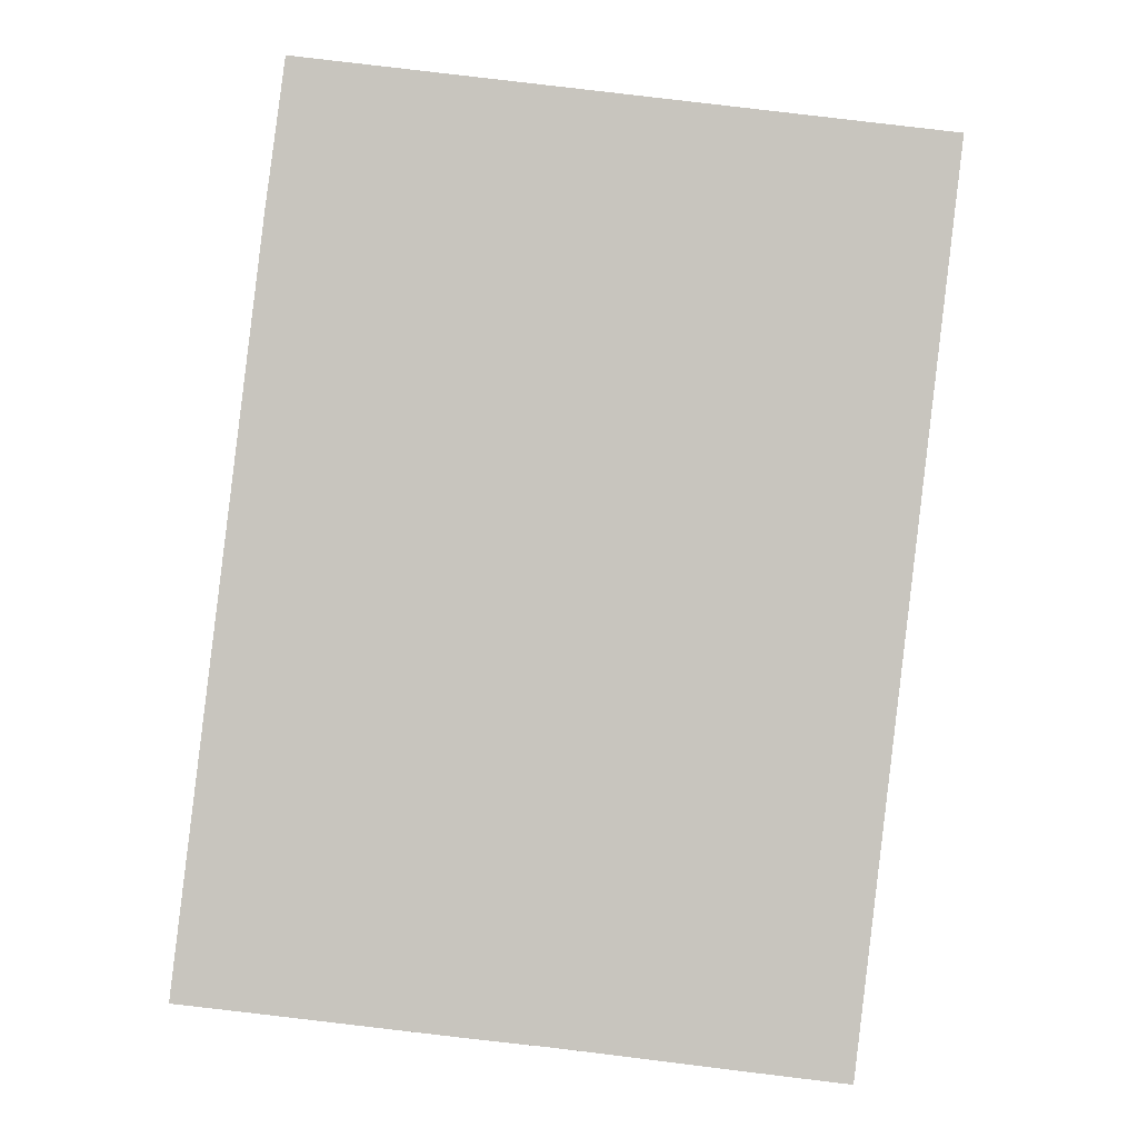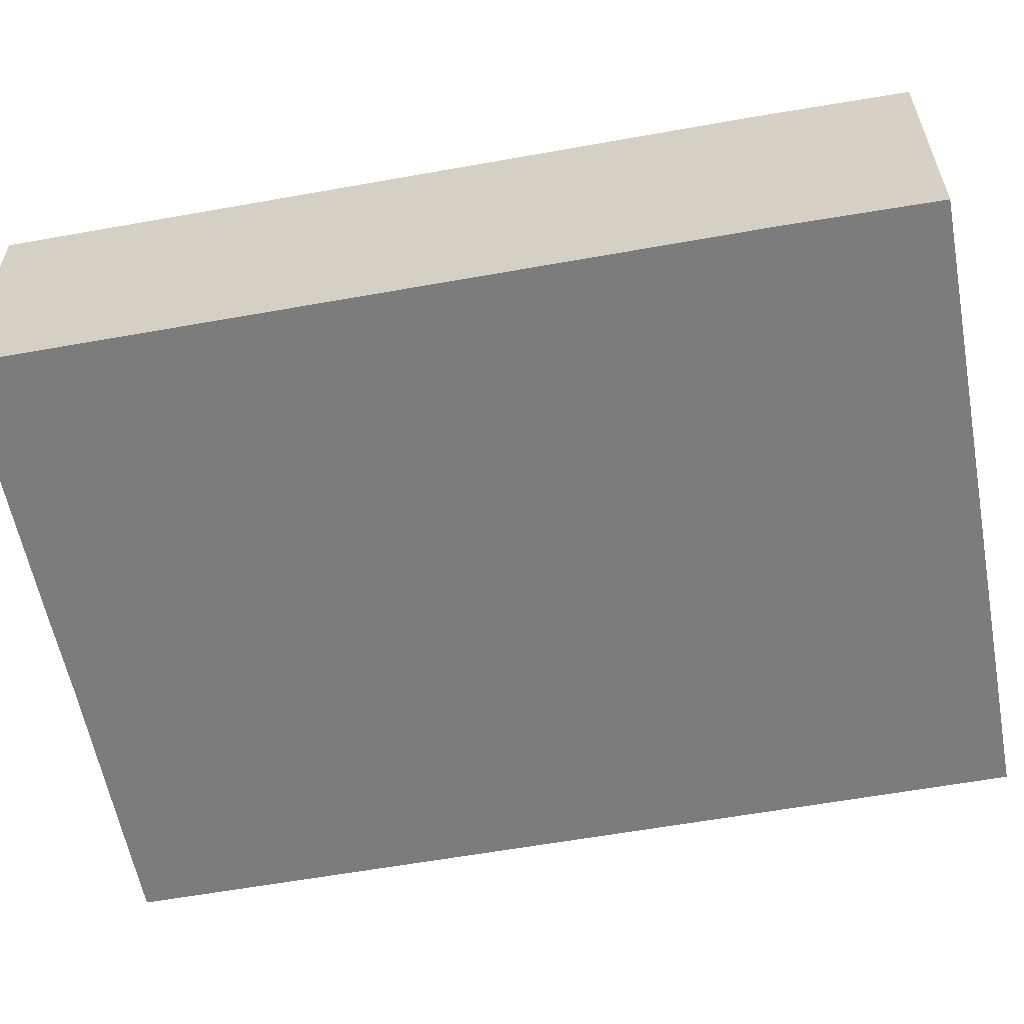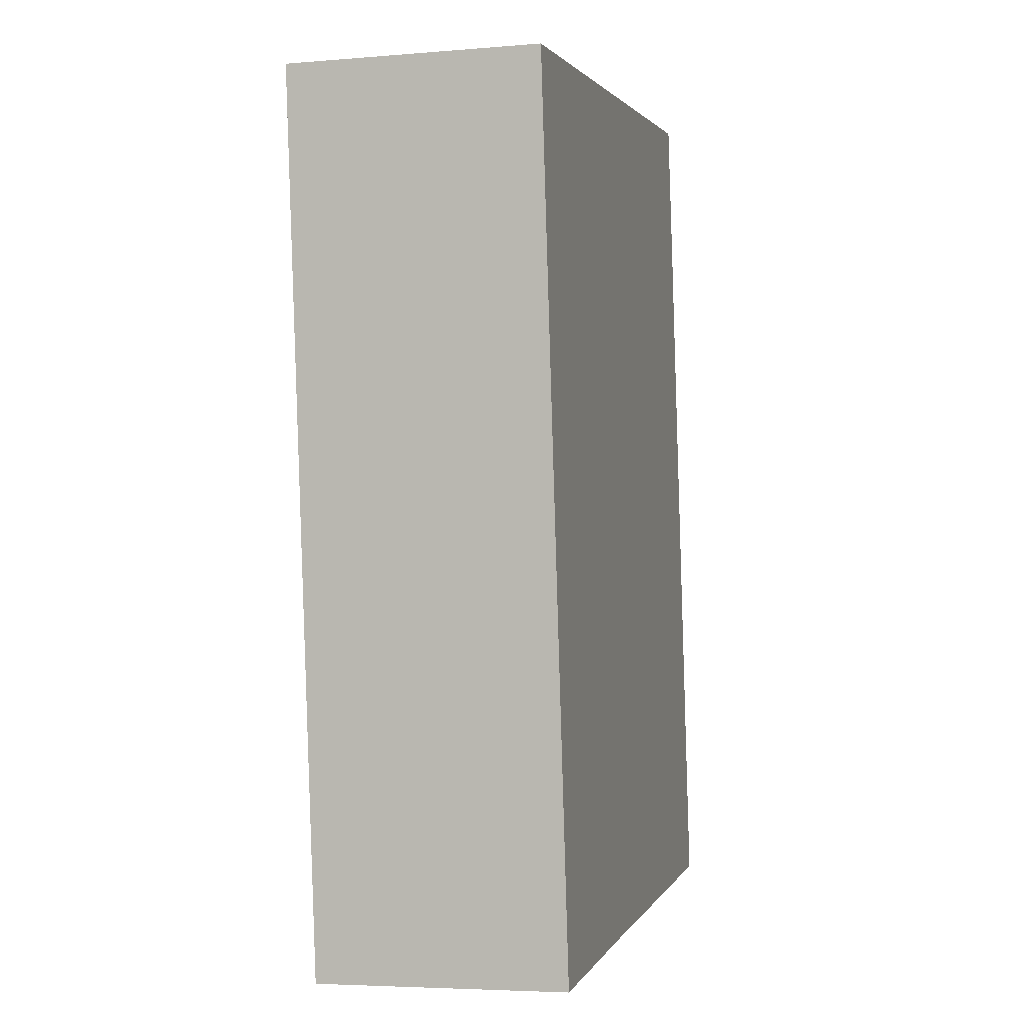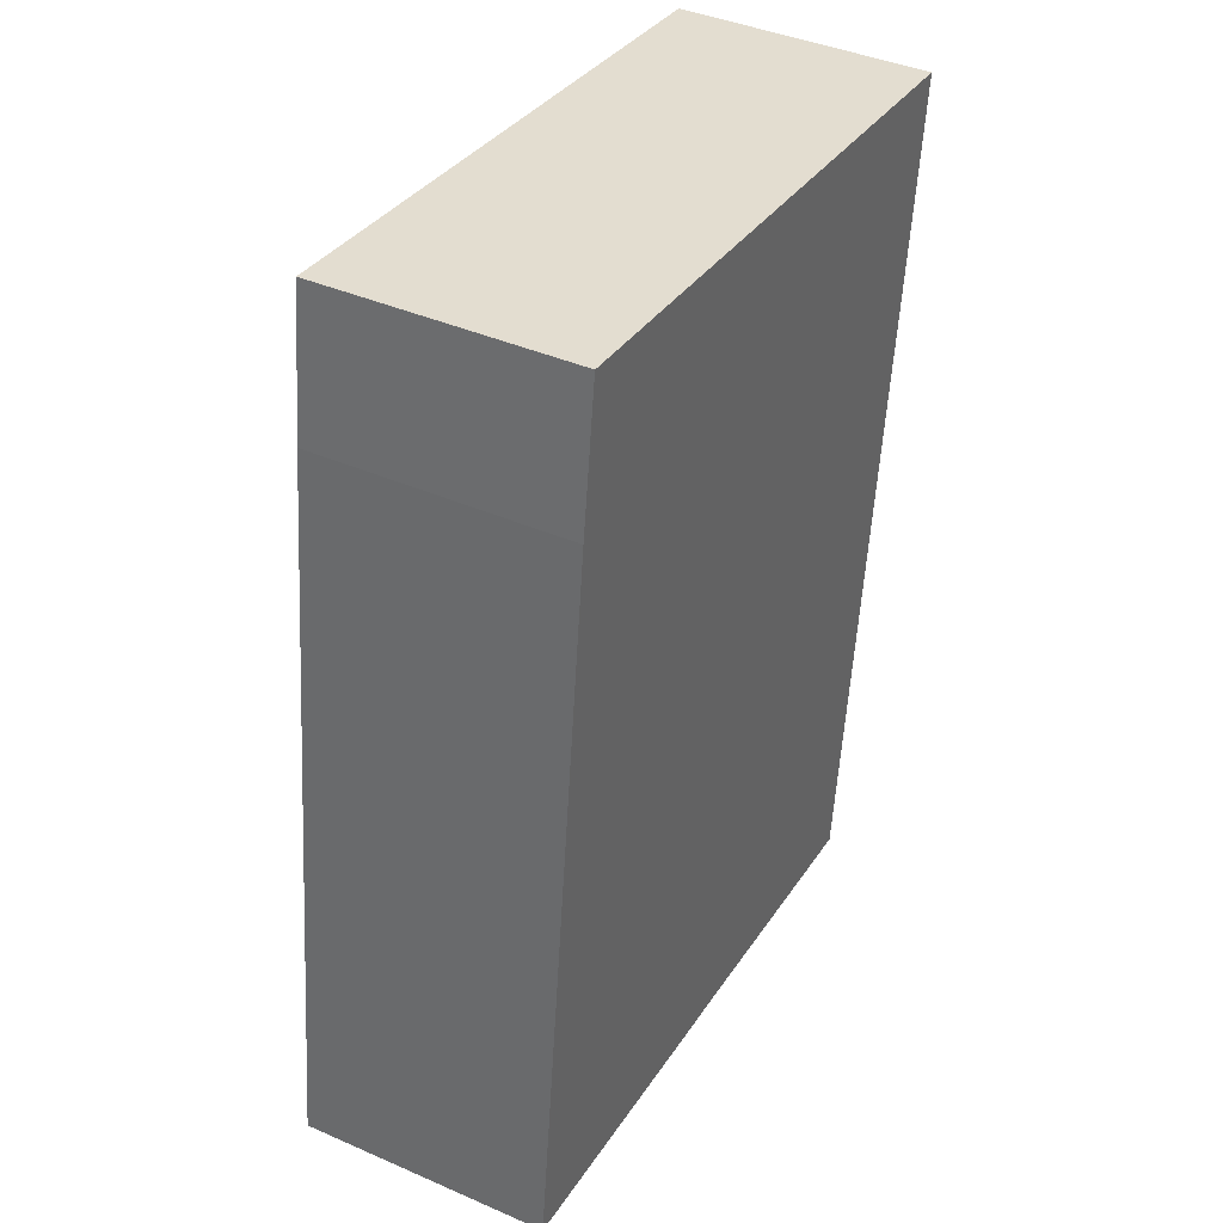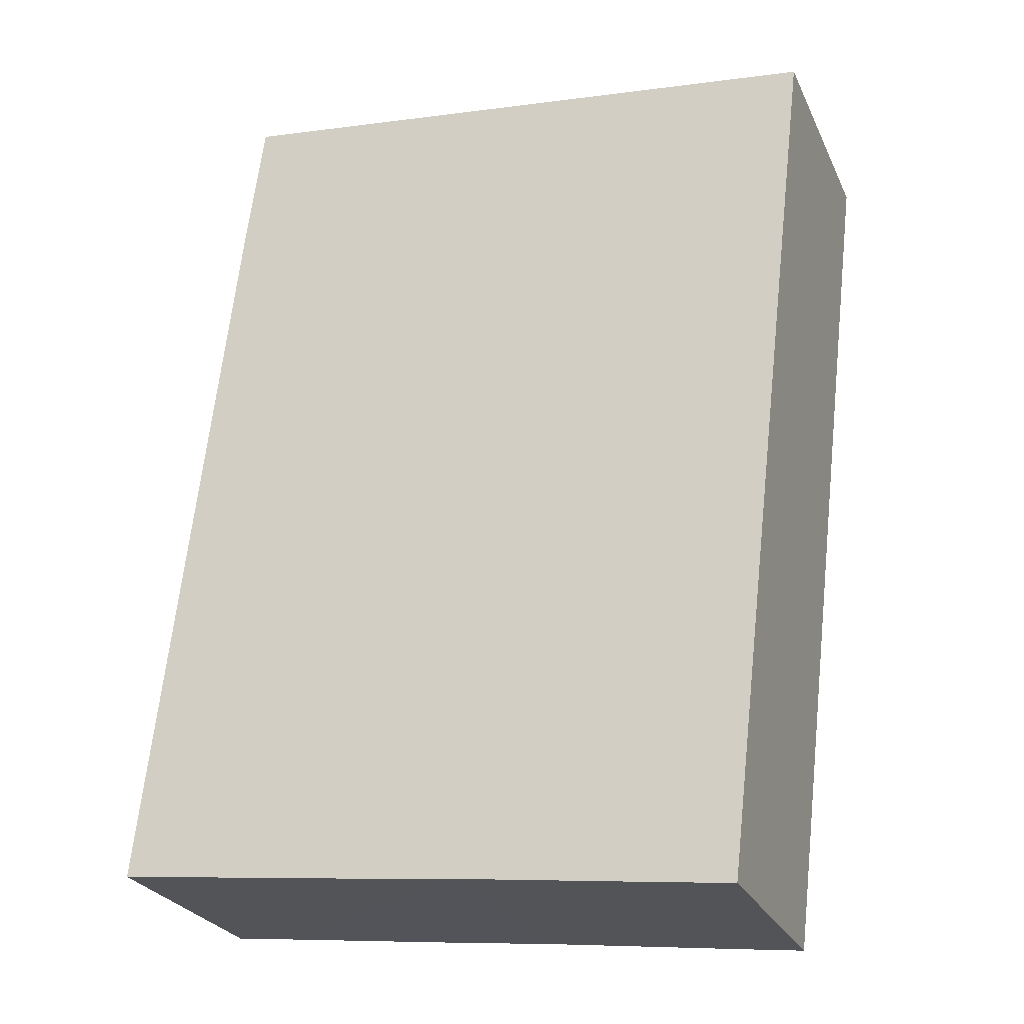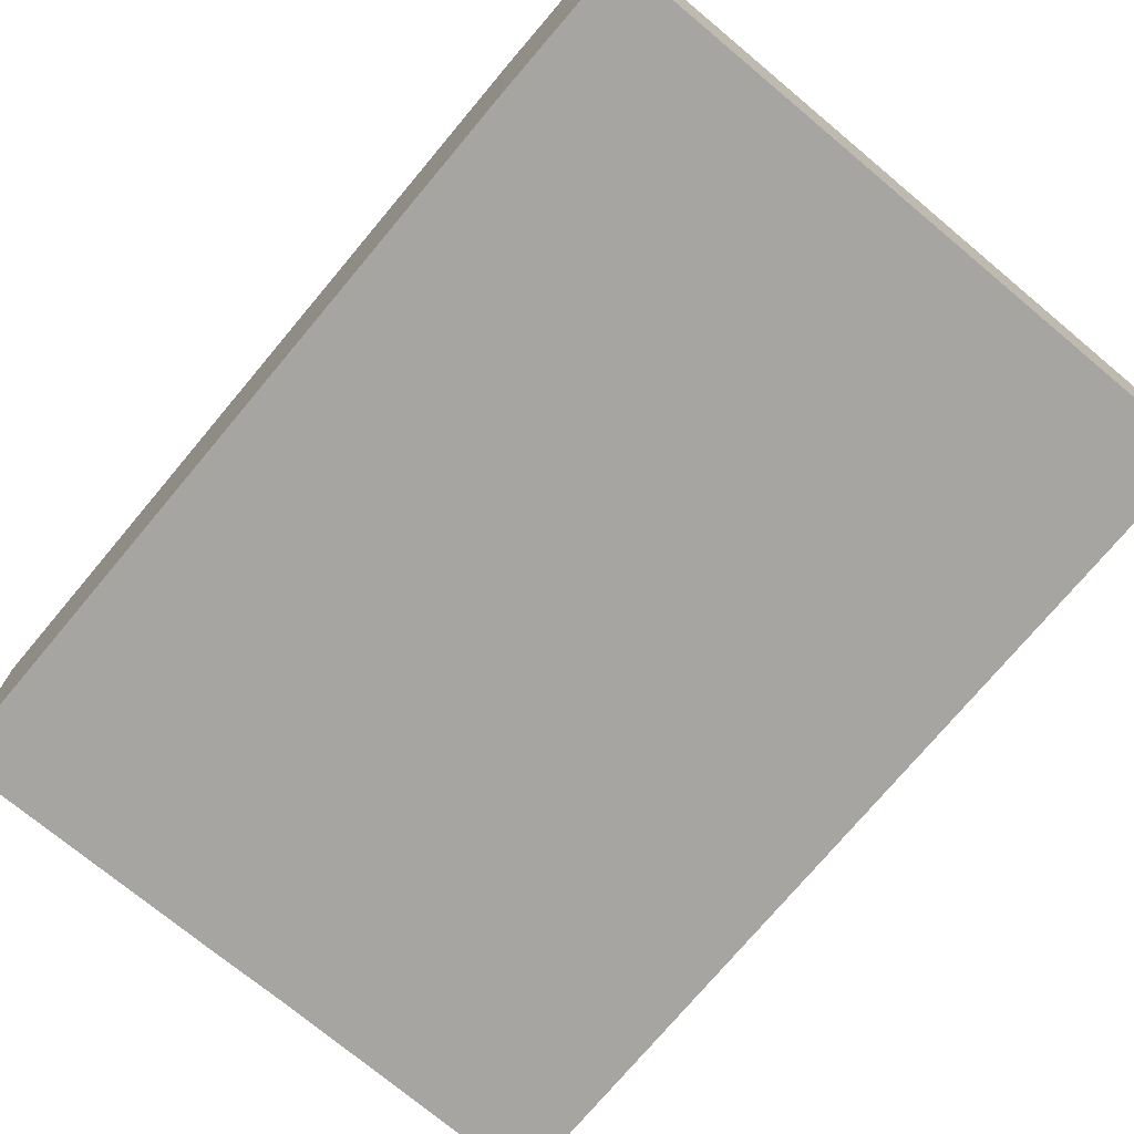
<metadata>
{"format":"obj","ext":"obj","renderer":"f3d","projection":"perspective","resolution":1024,"background":"white","views":[{"elev":-0.8,"azim":1.3,"up":"+Z"},{"elev":-58.8,"azim":-72.7,"up":"+Y"},{"elev":-5.0,"azim":104.9,"up":"+Z"},{"elev":40.9,"azim":-62.0,"up":"+Z"},{"elev":-26.1,"azim":20.6,"up":"+Z"},{"elev":-73.9,"azim":-33.1,"up":"+Y"}]}
</metadata>
<code>
v  5.8 2.599 -0.661
v  7.615 2.599 8.335
v  6.547 2.599 -0.748
v  3.712 2.599 -0.411
v  2.848 2.599 -0.32
v  0.773 2.599 -0.086
v  0 2.599 1.591e-16
v  0.907 2.599 7.603
v  1.107 2.599 9.114
v  1.107 -5.581e-16 9.114
v  7.615 -5.104e-16 8.335
v  6.547 4.58e-17 -0.748
v  5.8 4.047e-17 -0.661
v  3.712 2.517e-17 -0.411
v  2.848 1.959e-17 -0.32
v  0.773 5.266e-18 -0.086
v  0 0 0
v  0.907 -4.655e-16 7.603
g defaultobject
f 1 2 3
f 2 1 4
f 2 4 5
f 2 5 6
f 2 6 7
f 2 7 8
f 2 8 9
f 10 2 9
f 2 10 11
f 11 3 2
f 3 11 12
f 12 1 3
f 1 12 4
f 4 12 13
f 4 13 14
f 4 14 5
f 5 14 6
f 6 14 15
f 6 15 16
f 6 16 7
f 7 16 17
f 8 10 9
f 10 8 18
f 18 8 7
f 18 7 17
f 10 12 11
f 12 10 18
f 12 18 14
f 14 18 17
f 12 14 13
f 14 17 16
f 14 16 15

</code>
